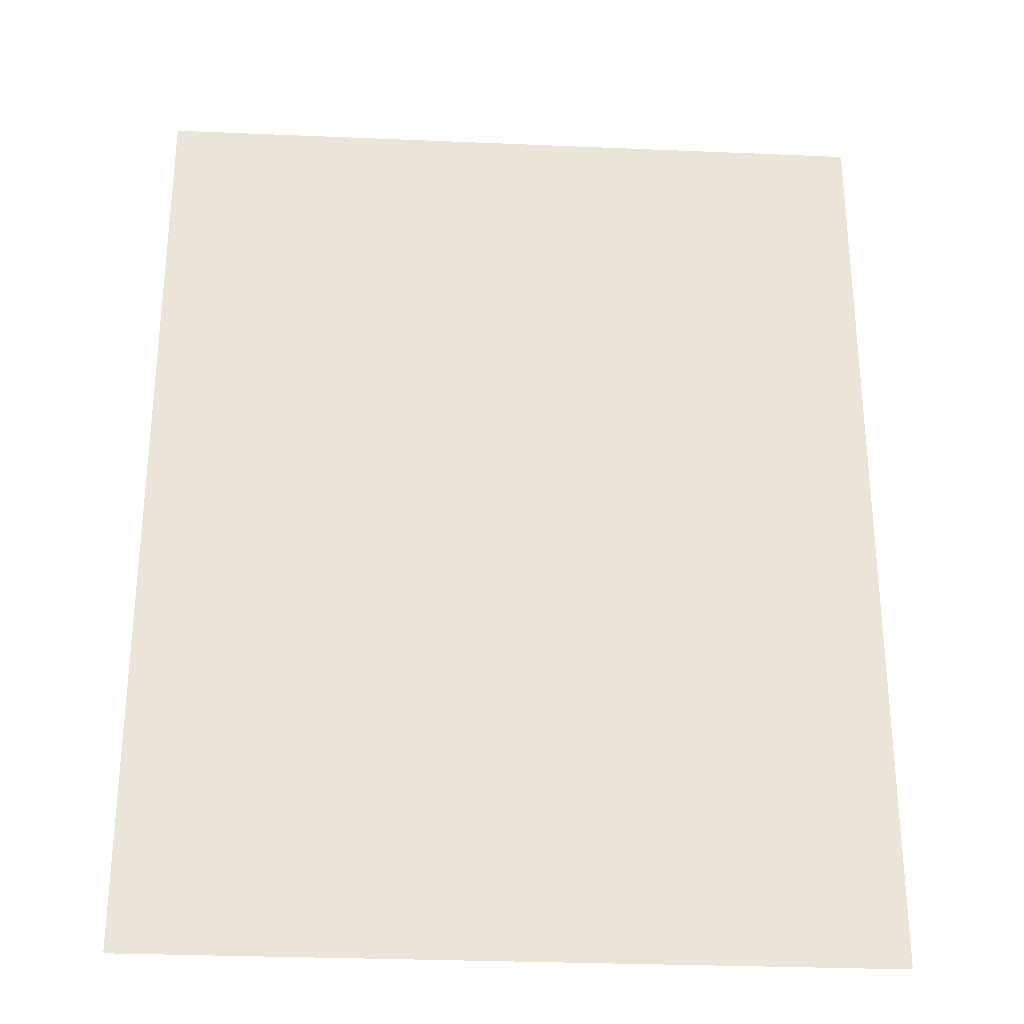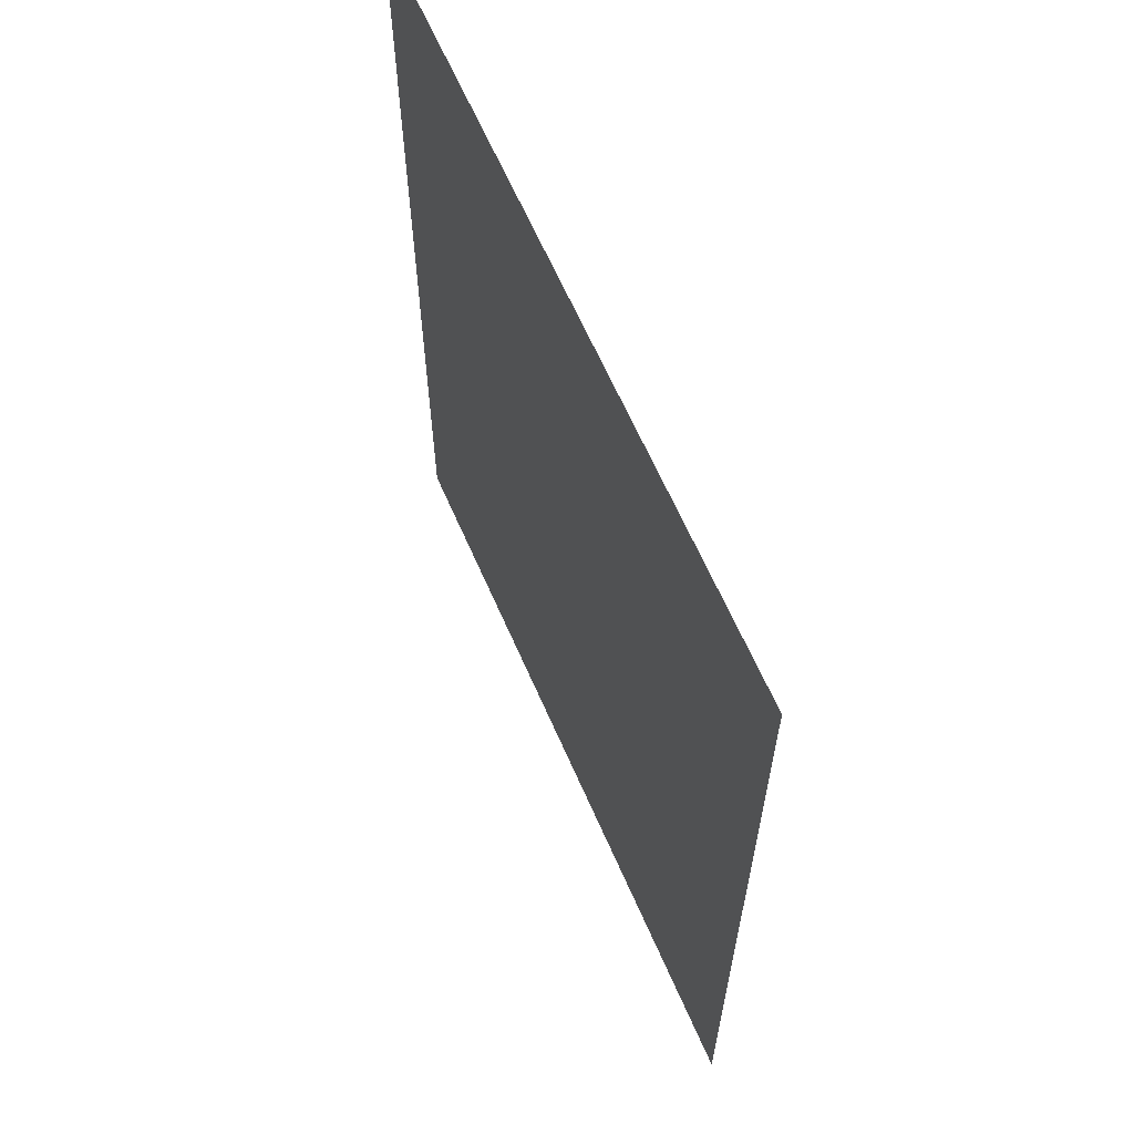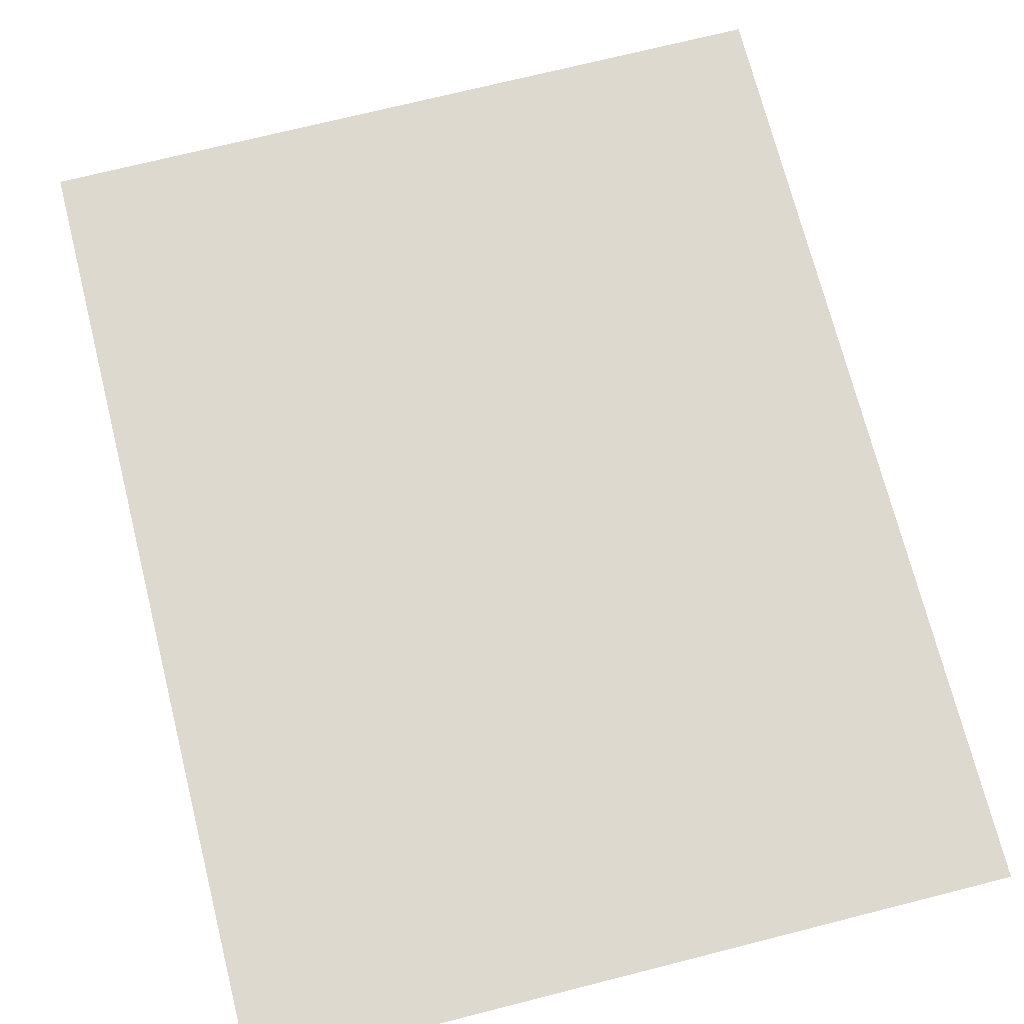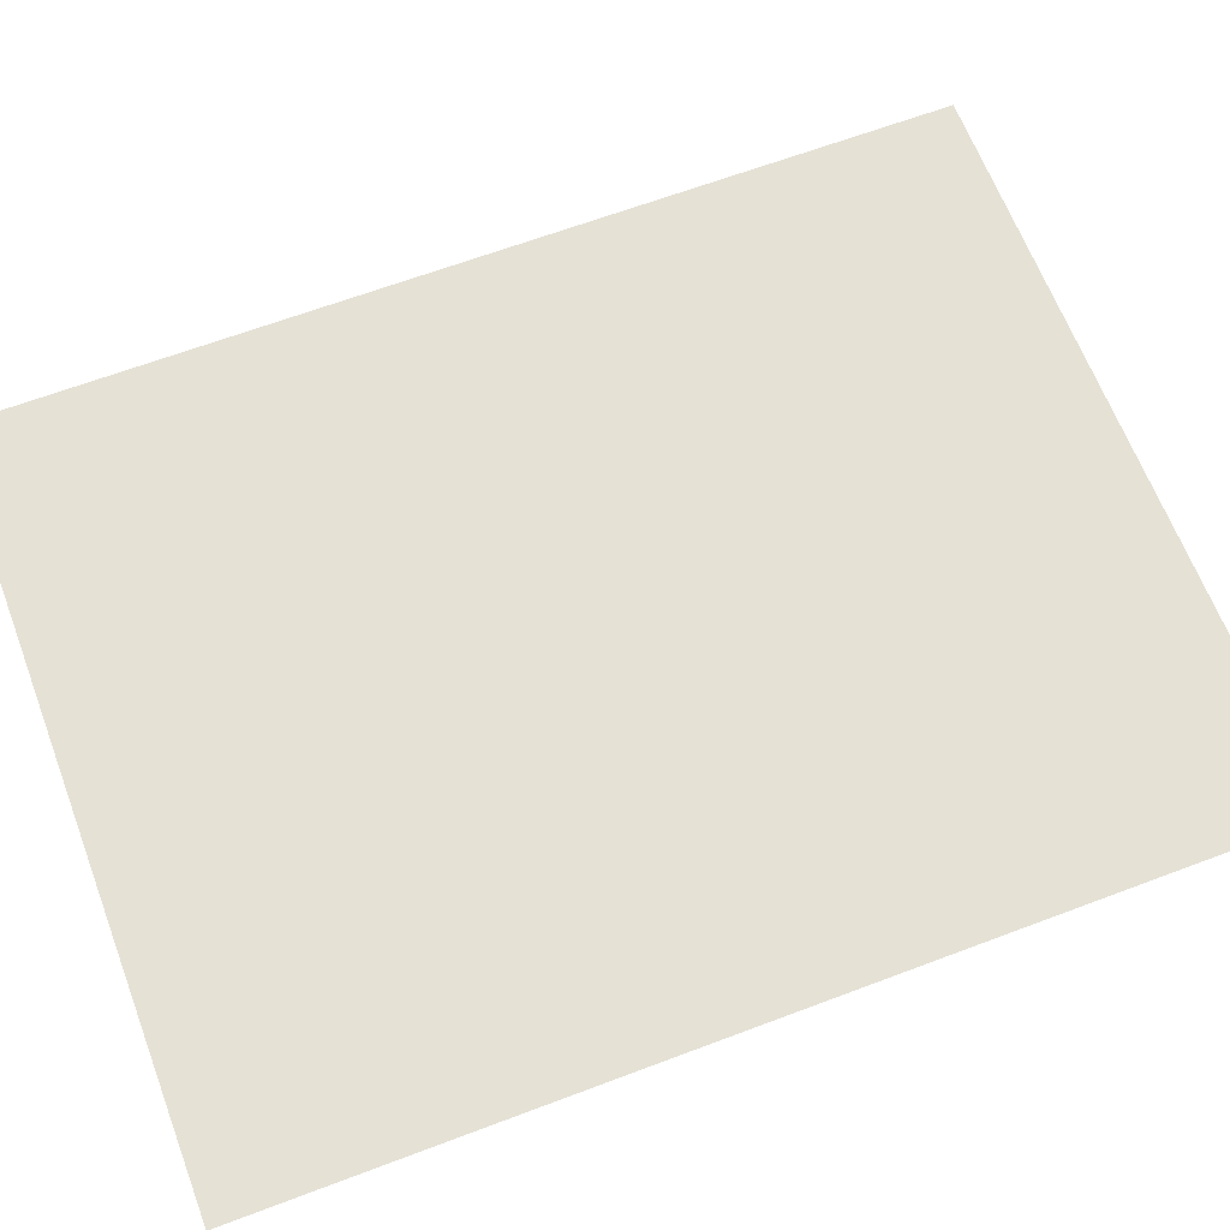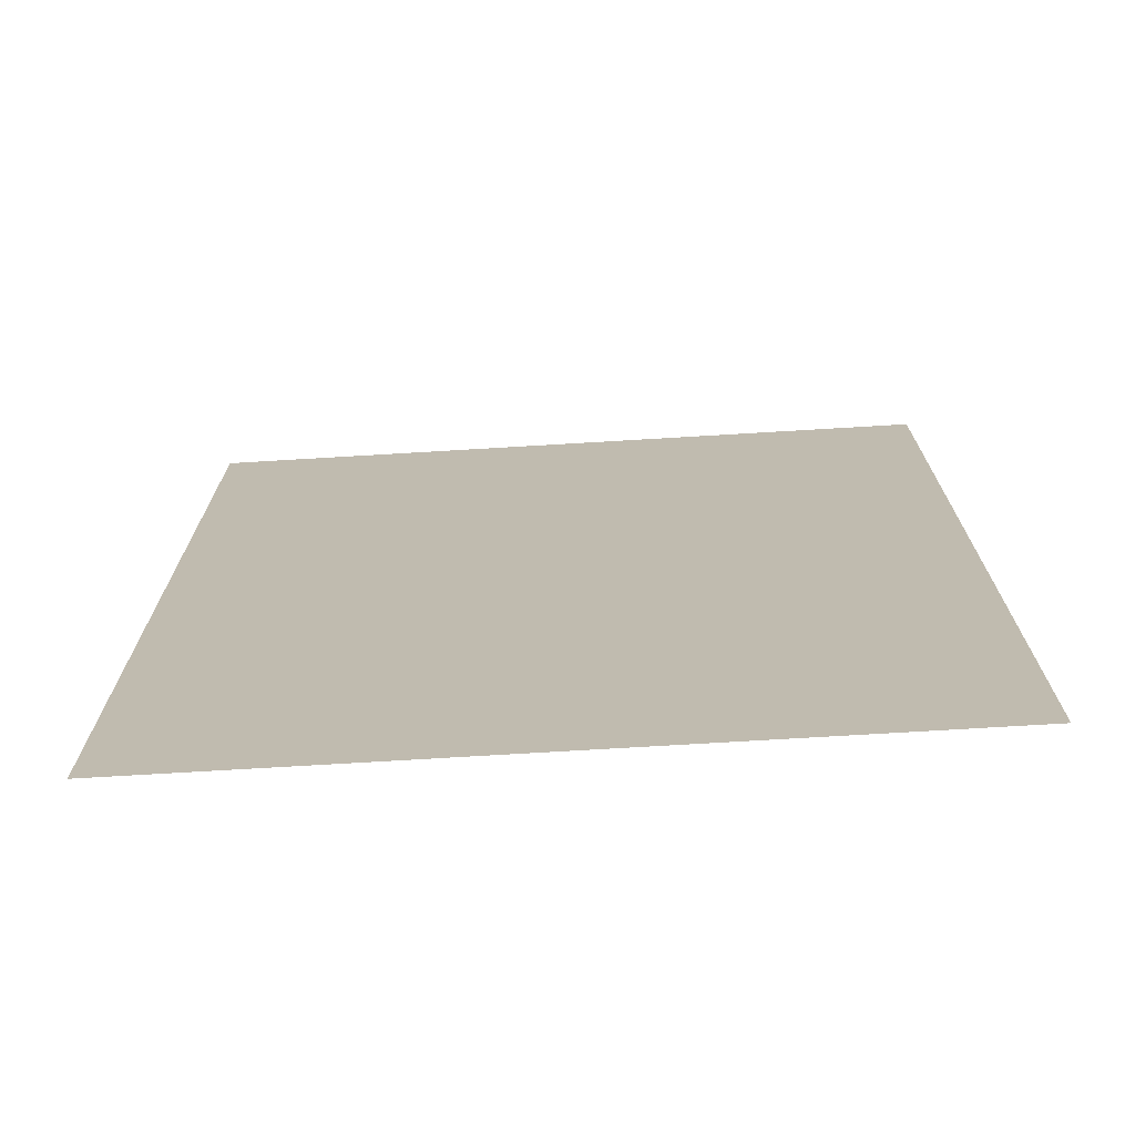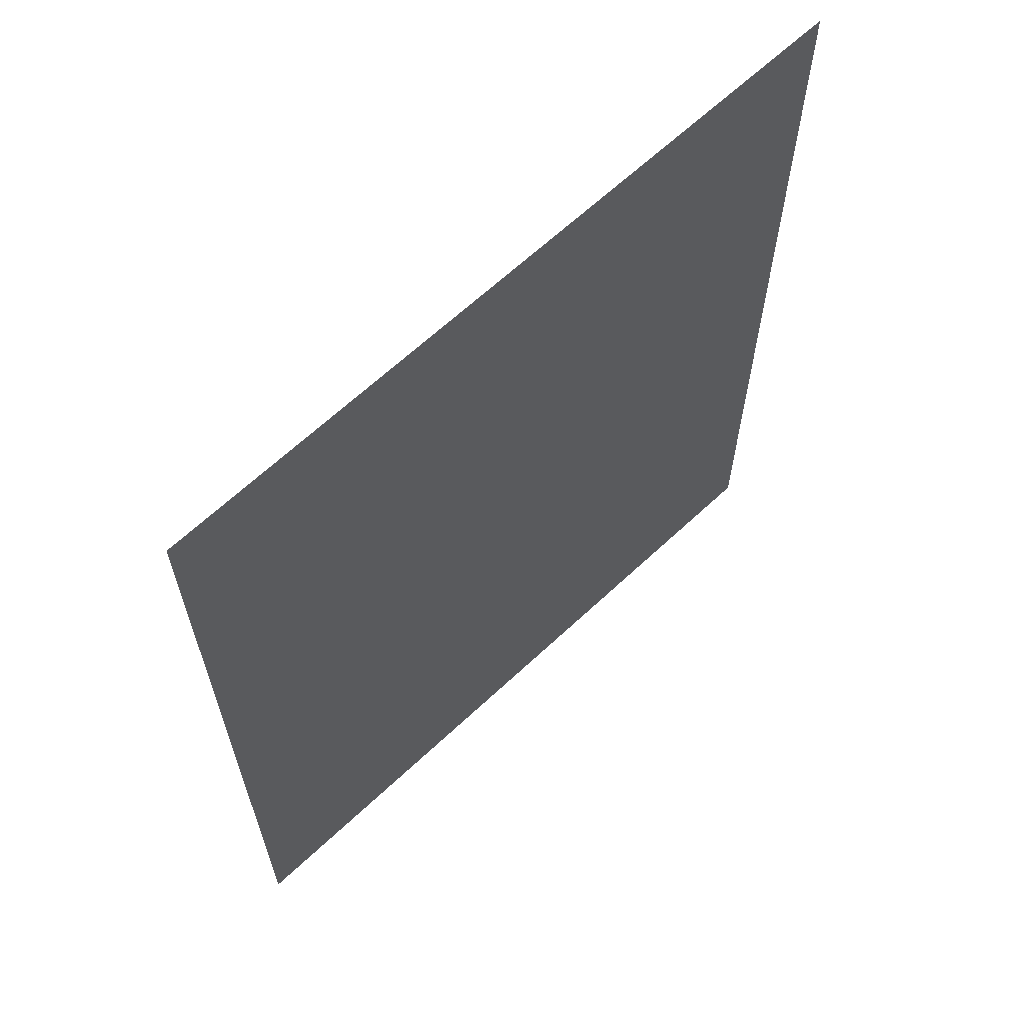
<metadata>
{"format":"obj","ext":"obj","renderer":"f3d","projection":"perspective","resolution":1024,"background":"white","views":[{"elev":-29.3,"azim":176.4,"up":"+Z"},{"elev":64.3,"azim":66.4,"up":"+Z"},{"elev":71.6,"azim":165.8,"up":"+Y"},{"elev":64.9,"azim":69.2,"up":"+Y"},{"elev":-73.3,"azim":-176.6,"up":"+Z"},{"elev":64.9,"azim":136.7,"up":"+Z"}]}
</metadata>
<code>
o Floor
v -4.626 0 5.939
v 5.038 0 5.939
v -4.626 0 -6.34
v 5.038 0 -6.34
f 1 2 4 3

</code>
